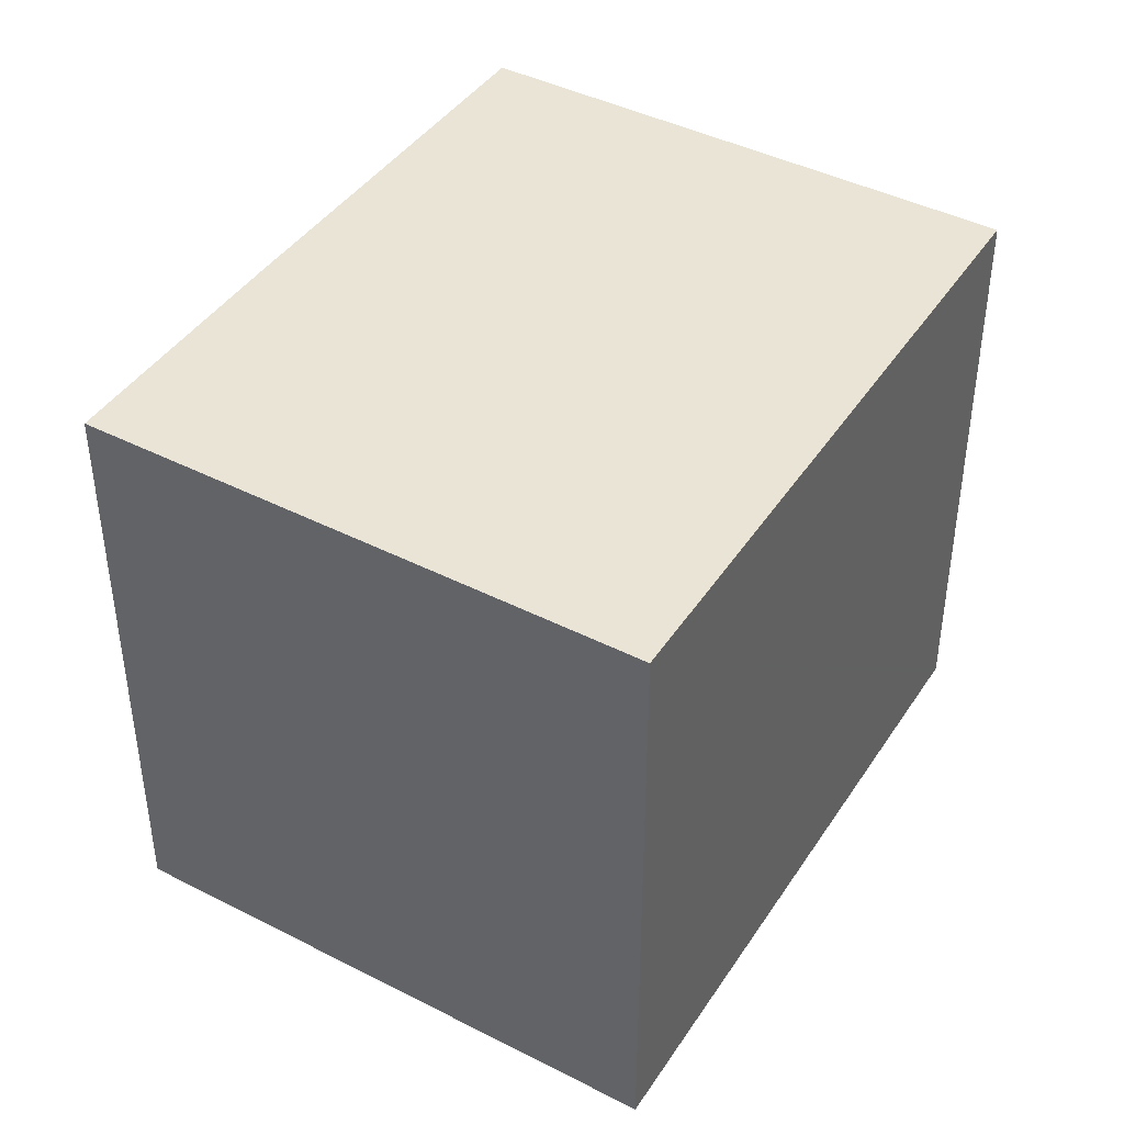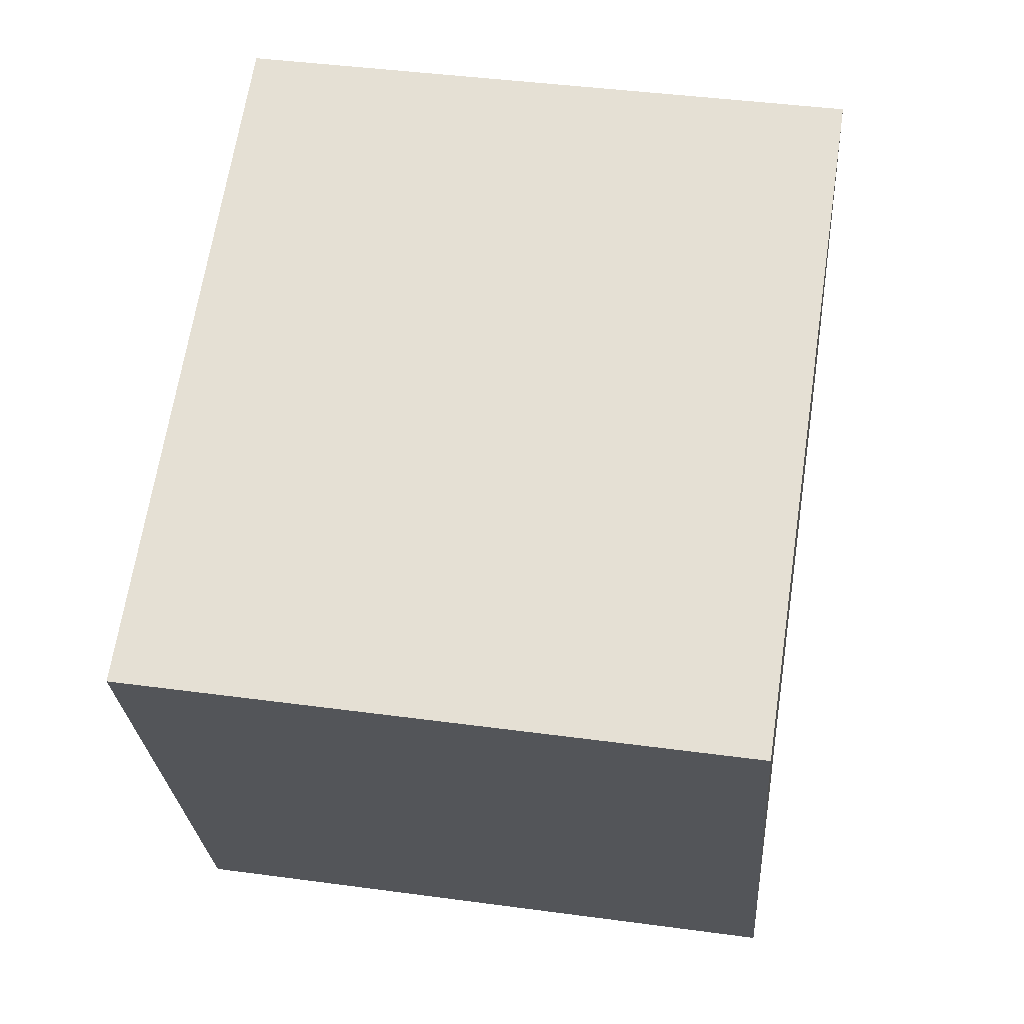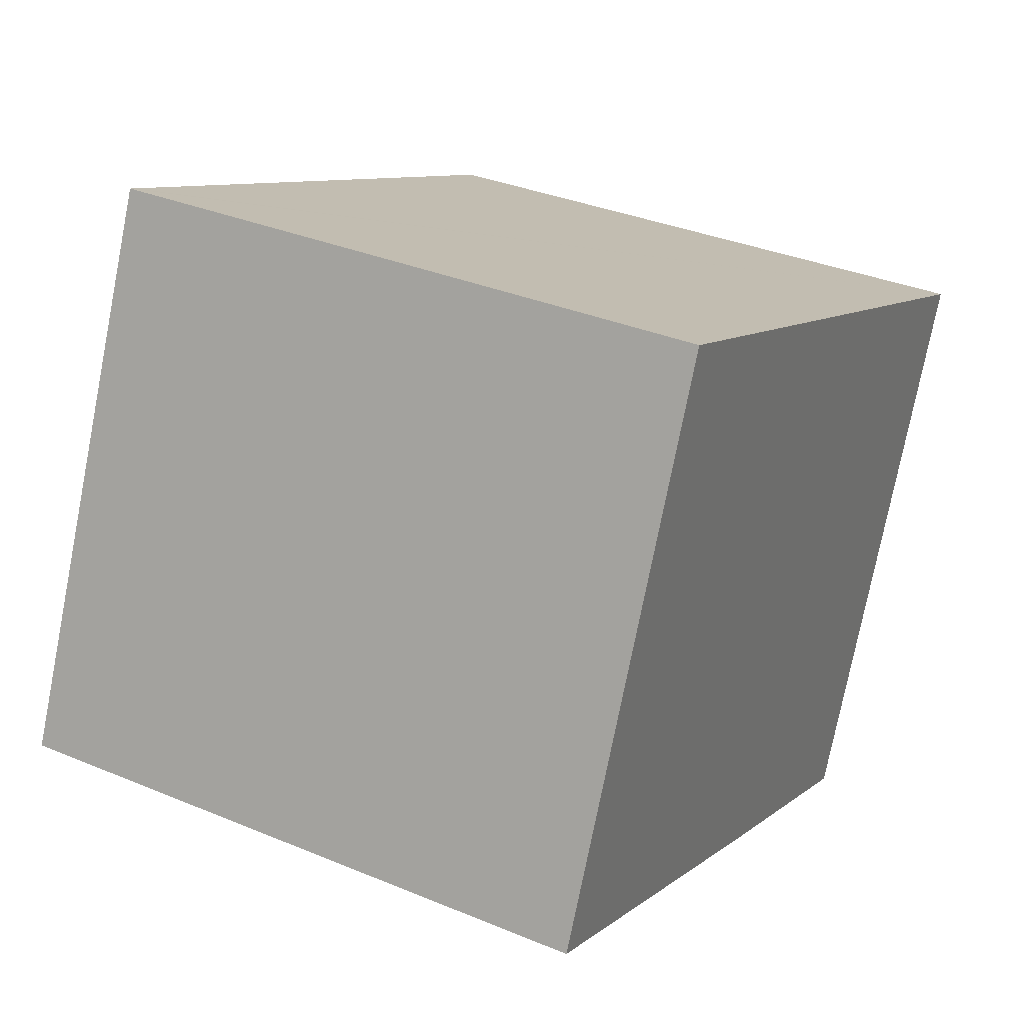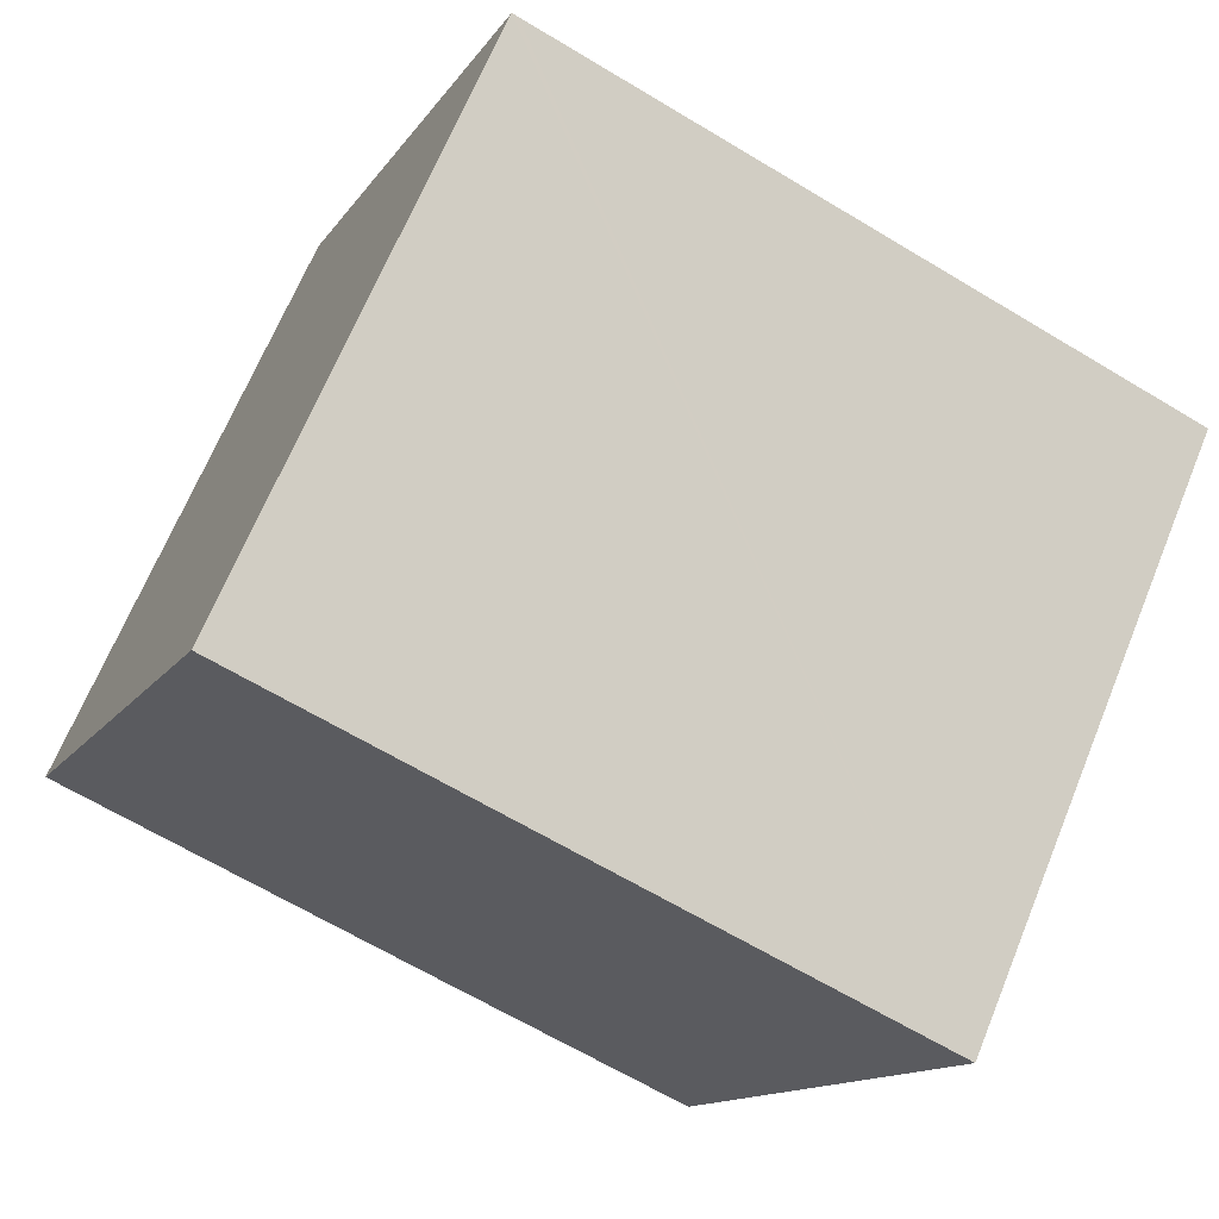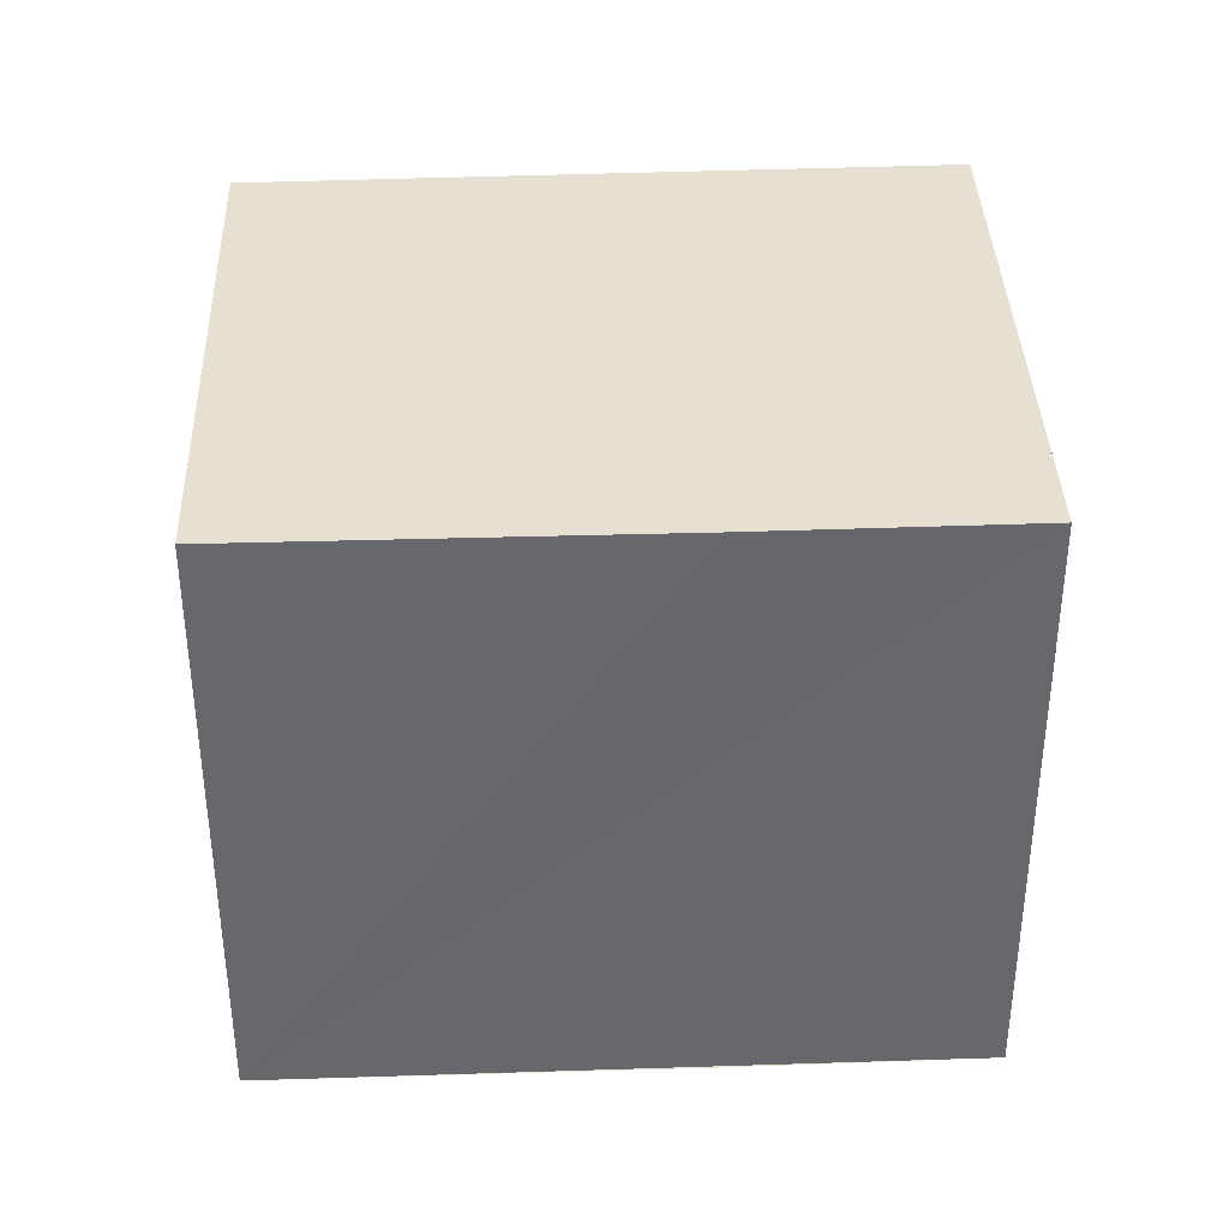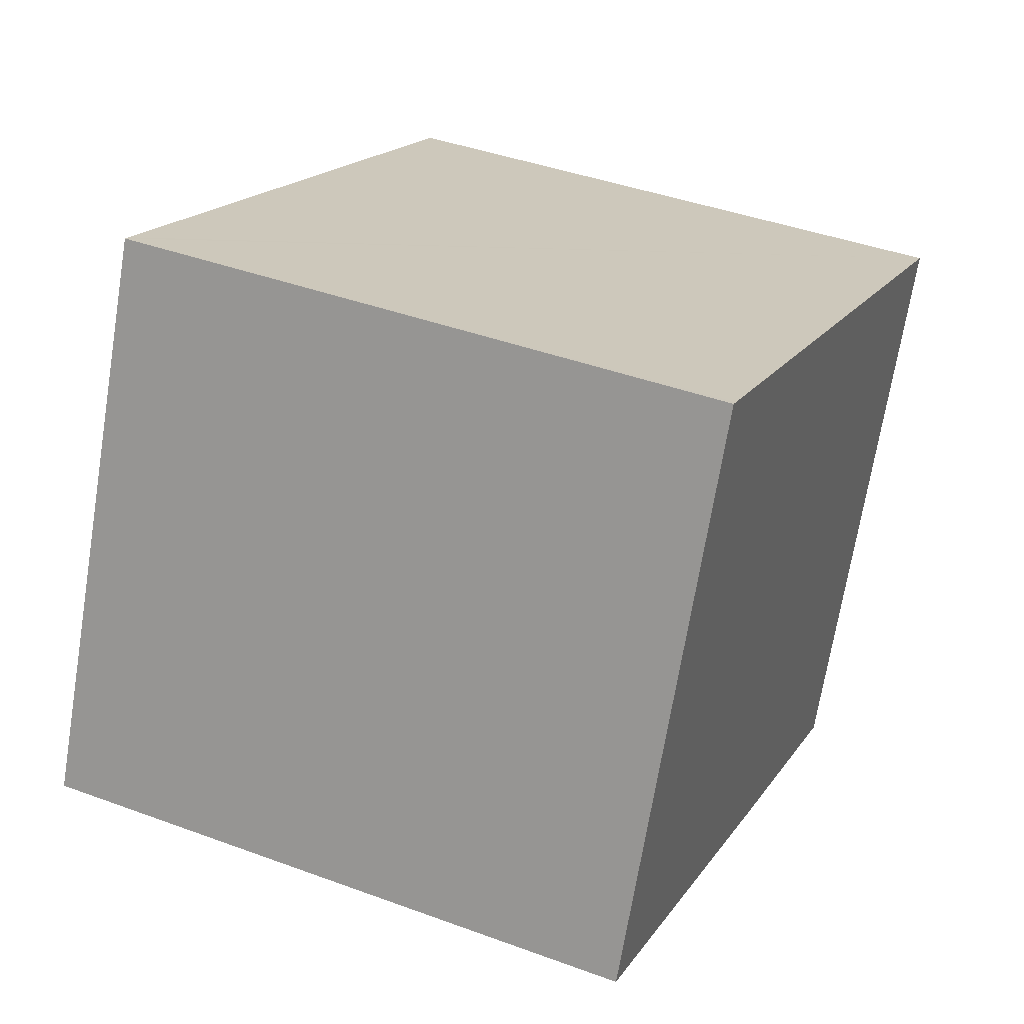
<metadata>
{"format":"obj","ext":"obj","renderer":"f3d","projection":"perspective","resolution":1024,"background":"white","views":[{"elev":42.4,"azim":-81.8,"up":"+Y"},{"elev":41.7,"azim":-80.7,"up":"+Z"},{"elev":34.4,"azim":119.3,"up":"+Z"},{"elev":67.3,"azim":-157.7,"up":"+Z"},{"elev":37.7,"azim":154.7,"up":"+Y"},{"elev":41.3,"azim":114.1,"up":"+Z"}]}
</metadata>
<code>
v  22.87 15.81 -6.849
v  16.77 15.81 6.889
v  16.93 15.81 6.956
v  0 15.81 9.684e-16
v  6.015 15.81 -13.99
v  15.24 15.81 -10.11
v  13.04 15.81 -11.05
v  12.51 15.81 -11.28
v  16.93 -4.259e-16 6.956
v  22.87 4.194e-16 -6.849
v  6.015 8.564e-16 -13.99
v  15.24 6.192e-16 -10.11
v  13.04 6.769e-16 -11.05
v  12.51 6.908e-16 -11.28
v  0 0 0
v  16.77 -4.218e-16 6.889
g defaultobject
f 1 2 3
f 2 1 4
f 4 1 5
f 5 1 6
f 5 6 7
f 5 7 8
f 9 1 3
f 1 9 10
f 10 6 1
f 6 10 7
f 7 10 8
f 8 10 5
f 5 10 11
f 11 10 12
f 11 12 13
f 11 13 14
f 11 4 5
f 4 11 15
f 2 9 3
f 9 2 4
f 9 4 16
f 16 4 15
f 14 15 11
f 15 14 13
f 15 13 12
f 15 12 10
f 15 10 16
f 16 10 9

</code>
